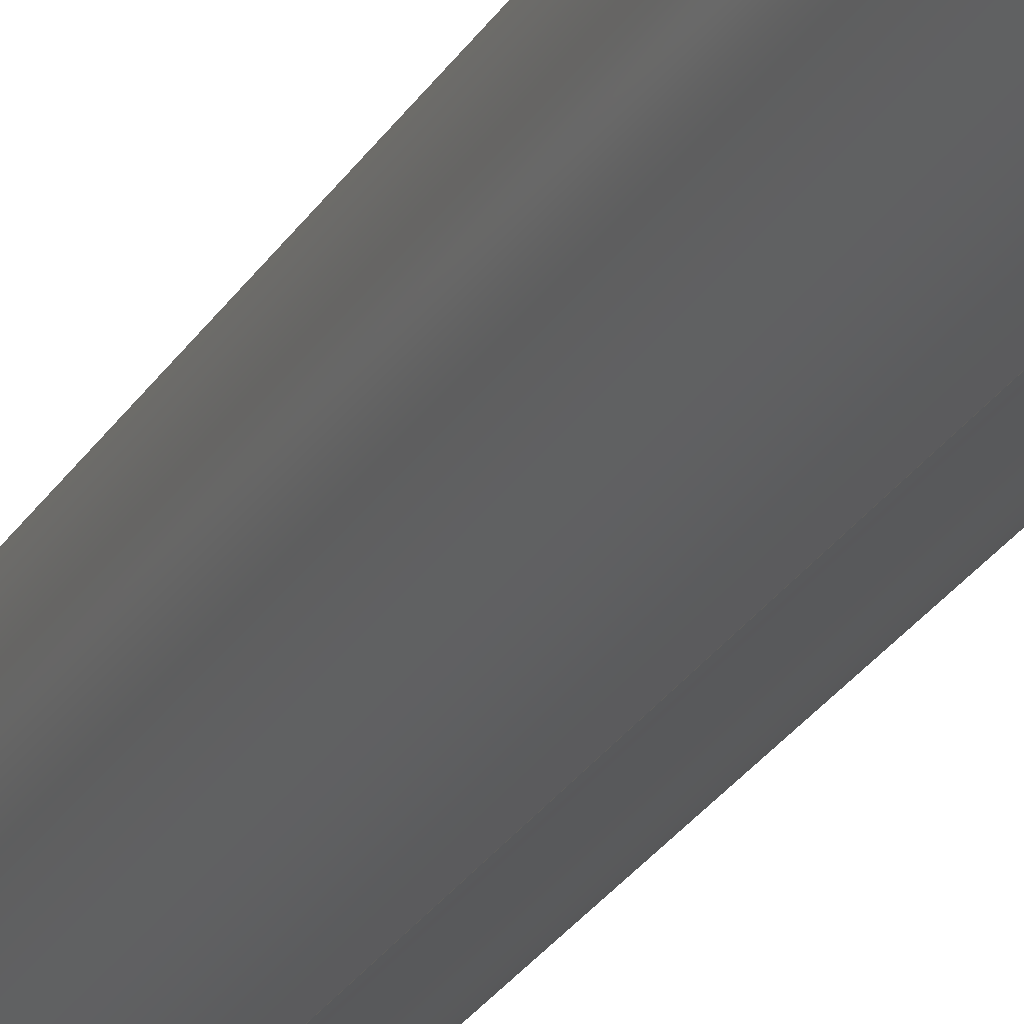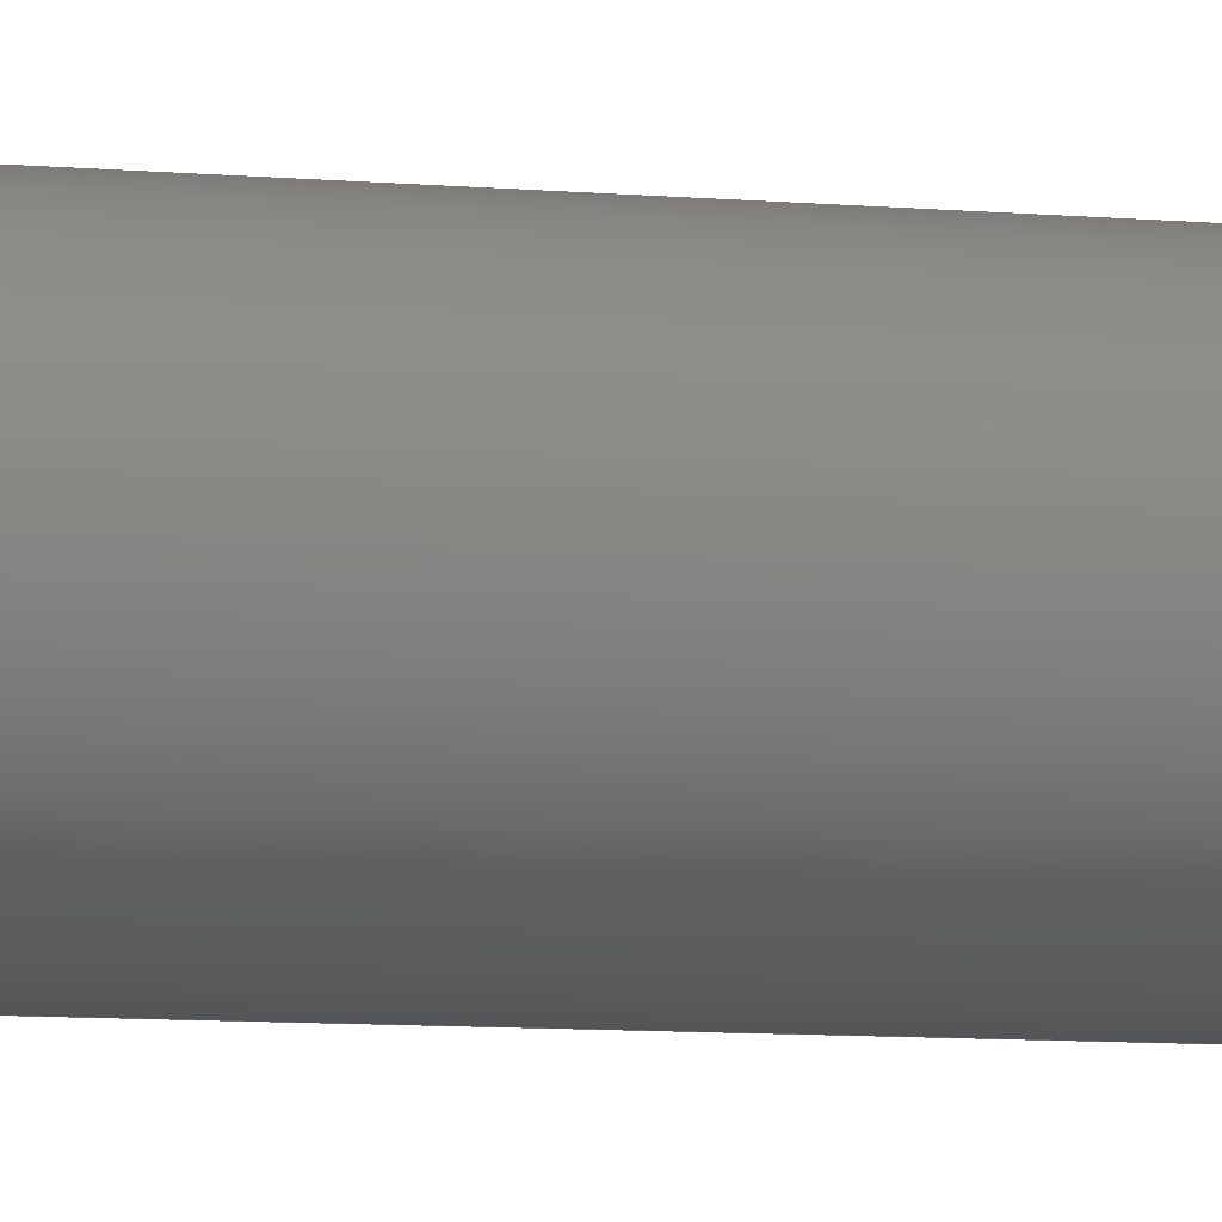
<metadata>
{"format":"step","ext":"step","renderer":"f3d","projection":"perspective","resolution":1024,"background":"white","views":[{"elev":-24.4,"azim":157.0,"up":"+Z"},{"elev":-5.3,"azim":-111.3,"up":"+Z"}]}
</metadata>
<code>
ISO-10303-21;
DATA;
#1 = ORIENTED_EDGE ( 'NONE', *, *, #107, .F. ) ;
#2 = COORDINATED_UNIVERSAL_TIME_OFFSET ( 6, 0, .BEHIND. ) ;
#3 = ADVANCED_FACE ( 'NONE', ( #76 ), #163, .T. ) ;
#4 = AXIS2_PLACEMENT_3D ( 'NONE', #204, #253, #277 ) ;
#5 = ORIENTED_EDGE ( 'NONE', *, *, #195, .F. ) ;
#6 = ORIENTED_EDGE ( 'NONE', *, *, #138, .T. ) ;
#7 = ADVANCED_BREP_SHAPE_REPRESENTATION ( '634114', ( #168, #68 ), #79 ) ;
#8 = CIRCLE ( 'NONE', #254, 0.04235 ) ;
#9 = DIRECTION ( 'NONE',  ( 0, 0.7071, 0.7071 ) ) ;
#10 = PRODUCT_DEFINITION_SHAPE ( 'NONE', 'NONE',  #207 ) ;
#11 = SHAPE_DEFINITION_REPRESENTATION ( #10, #7 ) ;
#12 = DIRECTION ( 'NONE',  ( 0, -0, 1 ) ) ;
#13 = DIRECTION ( 'NONE',  ( 0, -1, 0 ) ) ;
#14 = DATE_TIME_ROLE ( 'classification_date' ) ;
#15 = CARTESIAN_POINT ( 'NONE',  ( 0, 0, 0 ) ) ;
#16 = CARTESIAN_POINT ( 'NONE',  ( 0, 1, -0.06235 ) ) ;
#17 = CARTESIAN_POINT ( 'NONE',  ( 0, 0.02, 0 ) ) ;
#18 = CARTESIAN_POINT ( 'NONE',  ( 0, 0.98, 0 ) ) ;
#19 = ORIENTED_EDGE ( 'NONE', *, *, #242, .T. ) ;
#20 = LOCAL_TIME ( 10, 23, 58, #77 ) ;
#21 = CARTESIAN_POINT ( 'NONE',  ( 0, 0.02, -0.06235 ) ) ;
#22 = CARTESIAN_POINT ( 'NONE',  ( 6.411e-18, 1, 0.04235 ) ) ;
#23 = CARTESIAN_POINT ( 'NONE',  ( 0, 0, 0 ) ) ;
#24 = CARTESIAN_POINT ( 'NONE',  ( 0, 1, -0.04235 ) ) ;
#25 = VECTOR ( 'NONE', #69, 39.37 ) ;
#26 = CALENDAR_DATE ( 2014, 23, 7 ) ;
#27 = ORIENTED_EDGE ( 'NONE', *, *, #98, .T. ) ;
#28 = AXIS2_PLACEMENT_3D ( 'NONE', #34, #36, #93 ) ;
#29 = DIRECTION ( 'NONE',  ( 0, 0, -1 ) ) ;
#30 = CONICAL_SURFACE ( 'NONE', #28, 0.06235, 0.7854 ) ;
#31 = PERSON_AND_ORGANIZATION ( #185, #234 ) ;
#32 = DIRECTION ( 'NONE',  ( -0, -1, -0 ) ) ;
#33 = CARTESIAN_POINT ( 'NONE',  ( 5.186e-18, 1, 0.04235 ) ) ;
#34 = CARTESIAN_POINT ( 'NONE',  ( 0, 0.02, 0 ) ) ;
#35 = EDGE_CURVE ( 'NONE', #229, #97, #8, .T. ) ;
#36 = DIRECTION ( 'NONE',  ( -0, 1, -0 ) ) ;
#37 = COORDINATED_UNIVERSAL_TIME_OFFSET ( 6, 0, .BEHIND. ) ;
#38 = VERTEX_POINT ( 'NONE', #184 ) ;
#39 = CLOSED_SHELL ( 'NONE', ( #57, #263, #64, #196, #3, #67, #210, #103 ) ) ;
#40 = EDGE_LOOP ( 'NONE', ( #169, #259, #198, #19 ) ) ;
#41 = LINE ( 'NONE', #45, #173 ) ;
#42 = DIRECTION ( 'NONE',  ( 0, 0, 1 ) ) ;
#43 =( LENGTH_UNIT ( ) NAMED_UNIT ( * ) SI_UNIT ( $, .METRE. ) );
#44 =( CONVERSION_BASED_UNIT ( 'INCH', #251 ) LENGTH_UNIT ( ) NAMED_UNIT ( #164 ) );
#45 = CARTESIAN_POINT ( 'NONE',  ( 0, 0.02, 0.06235 ) ) ;
#46 = CARTESIAN_POINT ( 'NONE',  ( 7.636e-18, 0.02, 0.06235 ) ) ;
#47 = ORIENTED_EDGE ( 'NONE', *, *, #142, .T. ) ;
#48 = CARTESIAN_POINT ( 'NONE',  ( 0, 1, 0 ) ) ;
#49 = APPROVAL_DATE_TIME ( #104, #260 ) ;
#50 = AXIS2_PLACEMENT_3D ( 'NONE', #81, #99, #232 ) ;
#51 = VECTOR ( 'NONE', #32, 39.37 ) ;
#52 = CC_DESIGN_APPROVAL ( #154, ( #233 ) ) ;
#53 = CARTESIAN_POINT ( 'NONE',  ( 0, 1, 0 ) ) ;
#54 = APPROVAL_ROLE ( '' ) ;
#55 = AXIS2_PLACEMENT_3D ( 'NONE', #151, #199, #42 ) ;
#56 = DIRECTION ( 'NONE',  ( 0, 1, 0 ) ) ;
#57 = ADVANCED_FACE ( 'NONE', ( #278 ), #135, .T. ) ;
#58 = APPROVAL_ROLE ( '' ) ;
#59 = APPROVAL_PERSON_ORGANIZATION ( #112, #260, #85 ) ;
#60 = CARTESIAN_POINT ( 'NONE',  ( 6.411e-18, 0, -0.04235 ) ) ;
#61 = ORIENTED_EDGE ( 'NONE', *, *, #244, .F. ) ;
#62 = DIRECTION ( 'NONE',  ( 0, 0, 1 ) ) ;
#63 = CIRCLE ( 'NONE', #223, 0.04235 ) ;
#64 = ADVANCED_FACE ( 'NONE', ( #271 ), #246, .T. ) ;
#65 = CONICAL_SURFACE ( 'NONE', #90, 0.04235, 0.7854 ) ;
#66 = LINE ( 'NONE', #33, #178 ) ;
#67 = ADVANCED_FACE ( 'NONE', ( #116 ), #132, .F. ) ;
#68 = AXIS2_PLACEMENT_3D ( 'NONE', #23, #225, #128 ) ;
#69 = DIRECTION ( 'NONE',  ( 8.66e-17, 0.7071, -0.7071 ) ) ;
#70 = CARTESIAN_POINT ( 'NONE',  ( 7.636e-18, 0.02, -0.06235 ) ) ;
#71 = APPROVAL_STATUS ( 'not_yet_approved' ) ;
#72 = EDGE_LOOP ( 'NONE', ( #137, #221, #149, #144 ) ) ;
#73 = CC_DESIGN_PERSON_AND_ORGANIZATION_ASSIGNMENT ( #171, #155, ( #167 ) ) ;
#74 = CARTESIAN_POINT ( 'NONE',  ( 0, 1, 0 ) ) ;
#75 = SECURITY_CLASSIFICATION_LEVEL ( 'unclassified' ) ;
#76 = FACE_OUTER_BOUND ( 'NONE', #88, .T. ) ;
#77 = COORDINATED_UNIVERSAL_TIME_OFFSET ( 6, 0, .BEHIND. ) ;
#78 = EDGE_LOOP ( 'NONE', ( #5, #216, #105, #274 ) ) ;
#79 =( GEOMETRIC_REPRESENTATION_CONTEXT ( 3 ) GLOBAL_UNCERTAINTY_ASSIGNED_CONTEXT ( ( #95 ) ) GLOBAL_UNIT_ASSIGNED_CONTEXT ( ( #44, #84, #177 ) ) REPRESENTATION_CONTEXT ( 'NONE', 'WORKASPACE' ) );
#80 = DIRECTION ( 'NONE',  ( -0, -1, -0 ) ) ;
#81 = CARTESIAN_POINT ( 'NONE',  ( 0, 1, 0 ) ) ;
#82 = LOCAL_TIME ( 10, 23, 58, #141 ) ;
#83 = ORIENTED_EDGE ( 'NONE', *, *, #189, .T. ) ;
#84 =( NAMED_UNIT ( * ) PLANE_ANGLE_UNIT ( ) SI_UNIT ( $, .RADIAN. ) );
#85 = APPROVAL_ROLE ( '' ) ;
#86 = CIRCLE ( 'NONE', #200, 0.06235 ) ;
#87 = APPROVAL_DATE_TIME ( #148, #154 ) ;
#88 = EDGE_LOOP ( 'NONE', ( #27, #183 ) ) ;
#89 = DIRECTION ( 'NONE',  ( -0, -1, -0 ) ) ;
#90 = AXIS2_PLACEMENT_3D ( 'NONE', #158, #249, #181 ) ;
#91 = ORIENTED_EDGE ( 'NONE', *, *, #201, .F. ) ;
#92 = APPROVAL_PERSON_ORGANIZATION ( #157, #154, #54 ) ;
#93 = DIRECTION ( 'NONE',  ( 0, 0, 1 ) ) ;
#94 = ORIENTED_EDGE ( 'NONE', *, *, #195, .T. ) ;
#95 = UNCERTAINTY_MEASURE_WITH_UNIT (LENGTH_MEASURE( 1e-05 ), #44, 'distance_accuracy_value', 'NONE');
#96 = DIRECTION ( 'NONE',  ( 0, -0.7071, -0.7071 ) ) ;
#97 = VERTEX_POINT ( 'NONE', #24 ) ;
#98 = EDGE_CURVE ( 'NONE', #97, #229, #255, .T. ) ;
#99 = DIRECTION ( 'NONE',  ( -0, -1, -0 ) ) ;
#100 = CIRCLE ( 'NONE', #4, 0.06235 ) ;
#101 = DIRECTION ( 'NONE',  ( -0, 1, -0 ) ) ;
#102 = EDGE_CURVE ( 'NONE', #150, #161, #208, .T. ) ;
#103 = ADVANCED_FACE ( 'NONE', ( #186 ), #65, .T. ) ;
#104 = DATE_AND_TIME ( #166, #227 ) ;
#105 = ORIENTED_EDGE ( 'NONE', *, *, #244, .T. ) ;
#106 = DIRECTION ( 'NONE',  ( -0, 1, -0 ) ) ;
#107 = EDGE_CURVE ( 'NONE', #38, #272, #100, .T. ) ;
#108 = APPLICATION_PROTOCOL_DEFINITION ( 'international standard', 'config_control_design', 1994, #245 ) ;
#109 = DIRECTION ( 'NONE',  ( 0, 0, 1 ) ) ;
#110 = DIRECTION ( 'NONE',  ( 0, -0, 1 ) ) ;
#111 = DIRECTION ( 'NONE',  ( 0, 0, -1 ) ) ;
#112 = PERSON_AND_ORGANIZATION ( #185, #234 ) ;
#113 = ORIENTED_EDGE ( 'NONE', *, *, #242, .F. ) ;
#114 = DIRECTION ( 'NONE',  ( 0, 0, 1 ) ) ;
#115 = APPROVAL_STATUS ( 'not_yet_approved' ) ;
#116 = FACE_OUTER_BOUND ( 'NONE', #269, .T. ) ;
#117 = CC_DESIGN_PERSON_AND_ORGANIZATION_ASSIGNMENT ( #203, #231, ( #118 ) ) ;
#118 = SECURITY_CLASSIFICATION ( '', '', #75 ) ;
#119 = VERTEX_POINT ( 'NONE', #46 ) ;
#120 = VECTOR ( 'NONE', #122, 39.37 ) ;
#121 = ORIENTED_EDGE ( 'NONE', *, *, #102, .T. ) ;
#122 = DIRECTION ( 'NONE',  ( -0, -1, -0 ) ) ;
#123 = EDGE_CURVE ( 'NONE', #272, #38, #126, .T. ) ;
#124 = CC_DESIGN_PERSON_AND_ORGANIZATION_ASSIGNMENT ( #262, #139, ( #233 ) ) ;
#125 = APPROVAL_DATE_TIME ( #188, #152 ) ;
#126 = CIRCLE ( 'NONE', #170, 0.06235 ) ;
#127 = CC_DESIGN_PERSON_AND_ORGANIZATION_ASSIGNMENT ( #31, #256, ( #233 ) ) ;
#128 = DIRECTION ( 'NONE',  ( 1, 0, 0 ) ) ;
#129 = DATE_TIME_ROLE ( 'creation_date' ) ;
#130 = MECHANICAL_CONTEXT ( 'NONE', #245, 'mechanical' ) ;
#131 = EDGE_CURVE ( 'NONE', #272, #119, #194, .T. ) ;
#132 = PLANE ( 'NONE',  #218 ) ;
#133 = APPROVAL_PERSON_ORGANIZATION ( #193, #152, #58 ) ;
#134 = DIRECTION ( 'NONE',  ( 0, 1, 0 ) ) ;
#135 = CONICAL_SURFACE ( 'NONE', #162, 0.04235, 0.7854 ) ;
#136 = CC_DESIGN_APPROVAL ( #152, ( #118 ) ) ;
#137 = ORIENTED_EDGE ( 'NONE', *, *, #102, .F. ) ;
#138 = EDGE_CURVE ( 'NONE', #119, #243, #241, .T. ) ;
#139 = PERSON_AND_ORGANIZATION_ROLE ( 'design_supplier' ) ;
#140 = CC_DESIGN_SECURITY_CLASSIFICATION ( #118, ( #233 ) ) ;
#141 = COORDINATED_UNIVERSAL_TIME_OFFSET ( 6, 0, .BEHIND. ) ;
#142 = EDGE_CURVE ( 'NONE', #161, #150, #63, .T. ) ;
#143 = CC_DESIGN_PERSON_AND_ORGANIZATION_ASSIGNMENT ( #273, #153, ( #207 ) ) ;
#144 = ORIENTED_EDGE ( 'NONE', *, *, #189, .F. ) ;
#145 = DIRECTION ( 'NONE',  ( 0, 0, 1 ) ) ;
#146 = ORIENTED_EDGE ( 'NONE', *, *, #35, .F. ) ;
#147 = PRODUCT_RELATED_PRODUCT_CATEGORY ( 'detail', '', ( #167 ) ) ;
#148 = DATE_AND_TIME ( #212, #268 ) ;
#149 = ORIENTED_EDGE ( 'NONE', *, *, #138, .F. ) ;
#150 = VERTEX_POINT ( 'NONE', #60 ) ;
#151 = CARTESIAN_POINT ( 'NONE',  ( 0, 0.02, 0 ) ) ;
#152 = APPROVAL ( #115, 'UNSPECIFIED' ) ;
#153 = PERSON_AND_ORGANIZATION_ROLE ( 'creator' ) ;
#154 = APPROVAL ( #165, 'UNSPECIFIED' ) ;
#155 = PERSON_AND_ORGANIZATION_ROLE ( 'design_owner' ) ;
#156 = CC_DESIGN_DATE_AND_TIME_ASSIGNMENT ( #258, #14, ( #118 ) ) ;
#157 = PERSON_AND_ORGANIZATION ( #185, #234 ) ;
#158 = CARTESIAN_POINT ( 'NONE',  ( 0, 1, 0 ) ) ;
#159 = CARTESIAN_POINT ( 'NONE',  ( 0, 1, 0 ) ) ;
#160 = AXIS2_PLACEMENT_3D ( 'NONE', #53, #56, #12 ) ;
#161 = VERTEX_POINT ( 'NONE', #276 ) ;
#162 = AXIS2_PLACEMENT_3D ( 'NONE', #187, #13, #29 ) ;
#163 = PLANE ( 'NONE',  #160 ) ;
#164 = DIMENSIONAL_EXPONENTS ( 1, 0, 0, 0, 0, 0, 0 ) ;
#165 = APPROVAL_STATUS ( 'not_yet_approved' ) ;
#166 = CALENDAR_DATE ( 2014, 23, 7 ) ;
#167 = PRODUCT ( '634114', '634114', '', ( #130 ) ) ;
#168 = MANIFOLD_SOLID_BREP ( 'Chamfer1', #39 ) ;
#169 = ORIENTED_EDGE ( 'NONE', *, *, #131, .F. ) ;
#170 = AXIS2_PLACEMENT_3D ( 'NONE', #18, #190, #145 ) ;
#171 = PERSON_AND_ORGANIZATION ( #185, #234 ) ;
#172 = FACE_OUTER_BOUND ( 'NONE', #237, .T. ) ;
#173 = VECTOR ( 'NONE', #9, 39.37 ) ;
#174 = ORIENTED_EDGE ( 'NONE', *, *, #265, .F. ) ;
#175 = AXIS2_PLACEMENT_3D ( 'NONE', #48, #226, #111 ) ;
#176 = APPLICATION_PROTOCOL_DEFINITION ( 'international standard', 'config_control_design', 1994, #247 ) ;
#177 =( NAMED_UNIT ( * ) SI_UNIT ( $, .STERADIAN. ) SOLID_ANGLE_UNIT ( ) );
#178 = VECTOR ( 'NONE', #191, 39.37 ) ;
#179 = LINE ( 'NONE', #16, #51 ) ;
#180 = EDGE_LOOP ( 'NONE', ( #209, #206, #6, #91 ) ) ;
#181 = DIRECTION ( 'NONE',  ( 0, 0, -1 ) ) ;
#182 = CARTESIAN_POINT ( 'NONE',  ( 0, 0, 0 ) ) ;
#183 = ORIENTED_EDGE ( 'NONE', *, *, #35, .T. ) ;
#184 = CARTESIAN_POINT ( 'NONE',  ( 0, 0.98, -0.06235 ) ) ;
#185 = PERSON ( 'UNSPECIFIED', 'UNSPECIFIED', 'UNSPECIFIED', ('UNSPECIFIED'), ('UNSPECIFIED'), ('UNSPECIFIED') ) ;
#186 = FACE_OUTER_BOUND ( 'NONE', #78, .T. ) ;
#187 = CARTESIAN_POINT ( 'NONE',  ( 0, 1, 0 ) ) ;
#188 = DATE_AND_TIME ( #252, #20 ) ;
#189 = EDGE_CURVE ( 'NONE', #161, #119, #41, .T. ) ;
#190 = DIRECTION ( 'NONE',  ( 0, -1, 0 ) ) ;
#191 = DIRECTION ( 'NONE',  ( 8.66e-17, -0.7071, 0.7071 ) ) ;
#192 = CONICAL_SURFACE ( 'NONE', #55, 0.06235, 0.7854 ) ;
#193 = PERSON_AND_ORGANIZATION ( #185, #234 ) ;
#194 = LINE ( 'NONE', #239, #120 ) ;
#195 = EDGE_CURVE ( 'NONE', #229, #272, #66, .T. ) ;
#196 = ADVANCED_FACE ( 'NONE', ( #217 ), #236, .T. ) ;
#197 = CALENDAR_DATE ( 2014, 23, 7 ) ;
#198 = ORIENTED_EDGE ( 'NONE', *, *, #201, .T. ) ;
#199 = DIRECTION ( 'NONE',  ( -0, 1, -0 ) ) ;
#200 = AXIS2_PLACEMENT_3D ( 'NONE', #224, #106, #248 ) ;
#201 = EDGE_CURVE ( 'NONE', #38, #243, #179, .T. ) ;
#202 = LINE ( 'NONE', #70, #25 ) ;
#203 = PERSON_AND_ORGANIZATION ( #185, #234 ) ;
#204 = CARTESIAN_POINT ( 'NONE',  ( 0, 0.98, 0 ) ) ;
#205 = DIRECTION ( 'NONE',  ( 0, 0, 1 ) ) ;
#206 = ORIENTED_EDGE ( 'NONE', *, *, #131, .T. ) ;
#207 = PRODUCT_DEFINITION ( 'UNKNOWN', '', #233, #220 ) ;
#208 = CIRCLE ( 'NONE', #238, 0.04235 ) ;
#209 = ORIENTED_EDGE ( 'NONE', *, *, #107, .T. ) ;
#210 = ADVANCED_FACE ( 'NONE', ( #172 ), #30, .T. ) ;
#211 = FACE_OUTER_BOUND ( 'NONE', #72, .T. ) ;
#212 = CALENDAR_DATE ( 2014, 23, 7 ) ;
#213 = CC_DESIGN_APPROVAL ( #260, ( #207 ) ) ;
#214 = CC_DESIGN_DATE_AND_TIME_ASSIGNMENT ( #219, #129, ( #207 ) ) ;
#215 = LOCAL_TIME ( 10, 23, 58, #222 ) ;
#216 = ORIENTED_EDGE ( 'NONE', *, *, #98, .F. ) ;
#217 = FACE_OUTER_BOUND ( 'NONE', #40, .T. ) ;
#218 = AXIS2_PLACEMENT_3D ( 'NONE', #250, #134, #110 ) ;
#219 = DATE_AND_TIME ( #197, #215 ) ;
#220 = DESIGN_CONTEXT ( 'detailed design', #247, 'design' ) ;
#221 = ORIENTED_EDGE ( 'NONE', *, *, #265, .T. ) ;
#222 = COORDINATED_UNIVERSAL_TIME_OFFSET ( 6, 0, .BEHIND. ) ;
#223 = AXIS2_PLACEMENT_3D ( 'NONE', #15, #80, #62 ) ;
#224 = CARTESIAN_POINT ( 'NONE',  ( 0, 0.02, 0 ) ) ;
#225 = DIRECTION ( 'NONE',  ( 0, 0, 1 ) ) ;
#226 = DIRECTION ( 'NONE',  ( -0, -1, -0 ) ) ;
#227 = LOCAL_TIME ( 10, 23, 58, #2 ) ;
#228 = DIRECTION ( 'NONE',  ( 0, 1, 0 ) ) ;
#229 = VERTEX_POINT ( 'NONE', #22 ) ;
#230 = DIRECTION ( 'NONE',  ( 0, 1, 0 ) ) ;
#231 = PERSON_AND_ORGANIZATION_ROLE ( 'classification_officer' ) ;
#232 = DIRECTION ( 'NONE',  ( 0, 0, -1 ) ) ;
#233 = PRODUCT_DEFINITION_FORMATION_WITH_SPECIFIED_SOURCE ( 'ANY', '', #167, .NOT_KNOWN. ) ;
#234 = ORGANIZATION ( 'UNSPECIFIED', 'UNSPECIFIED', '' ) ;
#235 = ORIENTED_EDGE ( 'NONE', *, *, #142, .F. ) ;
#236 = CYLINDRICAL_SURFACE ( 'NONE', #50, 0.06235 ) ;
#237 = EDGE_LOOP ( 'NONE', ( #174, #235, #83, #113 ) ) ;
#238 = AXIS2_PLACEMENT_3D ( 'NONE', #182, #89, #109 ) ;
#239 = CARTESIAN_POINT ( 'NONE',  ( 7.636e-18, 1, 0.06235 ) ) ;
#240 = CARTESIAN_POINT ( 'NONE',  ( 0, 1, -0.04235 ) ) ;
#241 = CIRCLE ( 'NONE', #270, 0.06235 ) ;
#242 = EDGE_CURVE ( 'NONE', #243, #119, #86, .T. ) ;
#243 = VERTEX_POINT ( 'NONE', #21 ) ;
#244 = EDGE_CURVE ( 'NONE', #97, #38, #267, .T. ) ;
#245 = APPLICATION_CONTEXT ( 'configuration controlled 3d designs of mechanical parts and assemblies' ) ;
#246 = CYLINDRICAL_SURFACE ( 'NONE', #175, 0.06235 ) ;
#247 = APPLICATION_CONTEXT ( 'configuration controlled 3d designs of mechanical parts and assemblies' ) ;
#248 = DIRECTION ( 'NONE',  ( 0, 0, 1 ) ) ;
#249 = DIRECTION ( 'NONE',  ( 0, -1, 0 ) ) ;
#250 = CARTESIAN_POINT ( 'NONE',  ( 0, 0, 0 ) ) ;
#251 = LENGTH_MEASURE_WITH_UNIT ( LENGTH_MEASURE( 0.0254 ), #43 );
#252 = CALENDAR_DATE ( 2014, 23, 7 ) ;
#253 = DIRECTION ( 'NONE',  ( 0, -1, 0 ) ) ;
#254 = AXIS2_PLACEMENT_3D ( 'NONE', #74, #230, #114 ) ;
#255 = CIRCLE ( 'NONE', #257, 0.04235 ) ;
#256 = PERSON_AND_ORGANIZATION_ROLE ( 'creator' ) ;
#257 = AXIS2_PLACEMENT_3D ( 'NONE', #159, #228, #205 ) ;
#258 = DATE_AND_TIME ( #26, #82 ) ;
#259 = ORIENTED_EDGE ( 'NONE', *, *, #123, .T. ) ;
#260 = APPROVAL ( #71, 'UNSPECIFIED' ) ;
#261 = VECTOR ( 'NONE', #96, 39.37 ) ;
#262 = PERSON_AND_ORGANIZATION ( #185, #234 ) ;
#263 = ADVANCED_FACE ( 'NONE', ( #211 ), #192, .T. ) ;
#264 = EDGE_LOOP ( 'NONE', ( #146, #94, #1, #61 ) ) ;
#265 = EDGE_CURVE ( 'NONE', #150, #243, #202, .T. ) ;
#266 = CARTESIAN_POINT ( 'NONE',  ( 7.636e-18, 0.98, 0.06235 ) ) ;
#267 = LINE ( 'NONE', #240, #261 ) ;
#268 = LOCAL_TIME ( 10, 23, 58, #37 ) ;
#269 = EDGE_LOOP ( 'NONE', ( #47, #121 ) ) ;
#270 = AXIS2_PLACEMENT_3D ( 'NONE', #17, #101, #275 ) ;
#271 = FACE_OUTER_BOUND ( 'NONE', #180, .T. ) ;
#272 = VERTEX_POINT ( 'NONE', #266 ) ;
#273 = PERSON_AND_ORGANIZATION ( #185, #234 ) ;
#274 = ORIENTED_EDGE ( 'NONE', *, *, #123, .F. ) ;
#275 = DIRECTION ( 'NONE',  ( 0, 0, 1 ) ) ;
#276 = CARTESIAN_POINT ( 'NONE',  ( 0, 0, 0.04235 ) ) ;
#277 = DIRECTION ( 'NONE',  ( 0, 0, 1 ) ) ;
#278 = FACE_OUTER_BOUND ( 'NONE', #264, .T. ) ;
ENDSEC;
END-ISO-10303-21;

</code>
